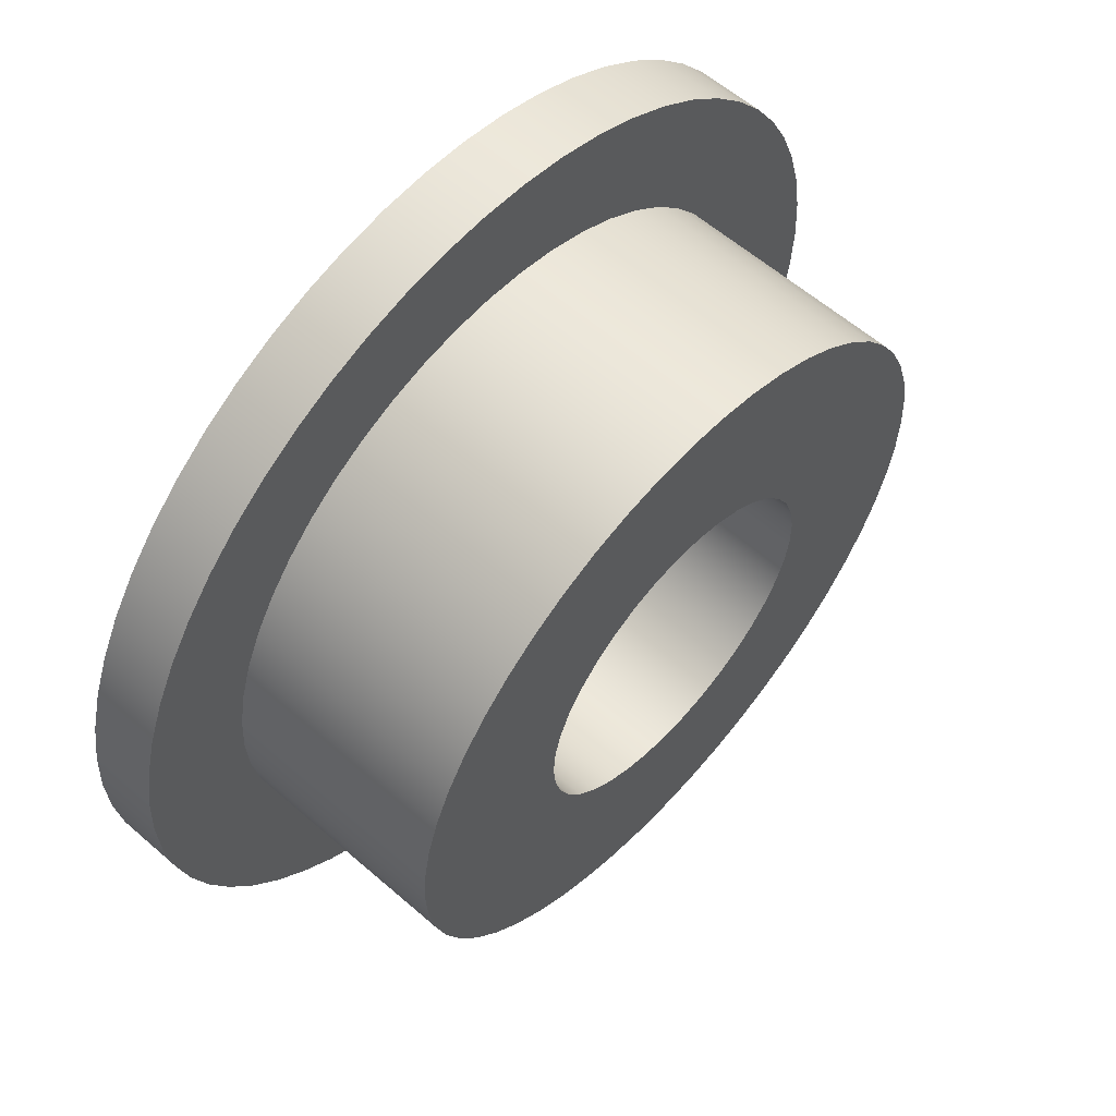
<metadata>
{"format":"obj","ext":"obj","renderer":"f3d","projection":"perspective","resolution":1024,"background":"white","views":[{"elev":59.0,"azim":-48.1,"up":"+Z"}]}
</metadata>
<code>
v 36.75 0 -87.5
v 36.76 0 -87.37
v 36.79 0 -87.25
v 36.85 0 -87.13
v 36.92 0 -87.03
v 37 0 -86.94
v 37.11 0 -86.86
v 37.22 0 -86.8
v 37.34 0 -86.77
v 37.47 0 -86.75
v 37.6 0 -86.76
v 37.72 0 -86.78
v 37.84 0 -86.83
v 37.95 0 -86.9
v 38.04 0 -86.98
v 38.12 0 -87.08
v 38.18 0 -87.19
v 38.23 0 -87.31
v 38.25 0 -87.44
v 38.25 0 -87.56
v 38.23 0 -87.69
v 38.18 0 -87.81
v 38.12 0 -87.92
v 38.04 0 -88.02
v 37.95 0 -88.1
v 37.84 0 -88.17
v 37.72 0 -88.22
v 37.6 0 -88.24
v 37.47 0 -88.25
v 37.34 0 -88.23
v 37.22 0 -88.2
v 37.11 0 -88.14
v 37 0 -88.06
v 36.92 0 -87.97
v 36.85 0 -87.87
v 36.79 0 -87.75
v 36.76 0 -87.63
v 36 0 -87.5
v 36.01 0 -87.68
v 36.04 0 -87.86
v 36.1 0 -88.03
v 36.17 0 -88.2
v 36.27 0 -88.35
v 36.38 0 -88.49
v 36.51 0 -88.62
v 36.65 0 -88.73
v 36.8 0 -88.83
v 36.97 0 -88.9
v 37.14 0 -88.96
v 37.32 0 -88.99
v 37.5 0 -89
v 37.68 0 -88.99
v 37.86 0 -88.96
v 38.03 0 -88.9
v 38.2 0 -88.83
v 38.35 0 -88.73
v 38.49 0 -88.62
v 38.62 0 -88.49
v 38.73 0 -88.35
v 38.83 0 -88.2
v 38.9 0 -88.03
v 38.96 0 -87.86
v 38.99 0 -87.68
v 39 0 -87.5
v 38.99 0 -87.32
v 38.96 0 -87.14
v 38.9 0 -86.97
v 38.83 0 -86.8
v 38.73 0 -86.65
v 38.62 0 -86.51
v 38.49 0 -86.38
v 38.35 0 -86.27
v 38.2 0 -86.17
v 38.03 0 -86.1
v 37.86 0 -86.04
v 37.68 0 -86.01
v 37.5 0 -86
v 37.32 0 -86.01
v 37.14 0 -86.04
v 36.97 0 -86.1
v 36.8 0 -86.17
v 36.65 0 -86.27
v 36.51 0 -86.38
v 36.38 0 -86.51
v 36.27 0 -86.65
v 36.17 0 -86.8
v 36.1 0 -86.97
v 36.04 0 -87.14
v 36.01 0 -87.32
v 36 1 -87.5
v 36.01 1 -87.68
v 36.04 1 -87.86
v 36.1 1 -88.03
v 36.17 1 -88.2
v 36.27 1 -88.35
v 36.38 1 -88.49
v 36.51 1 -88.62
v 36.65 1 -88.73
v 36.8 1 -88.83
v 36.97 1 -88.9
v 37.14 1 -88.96
v 37.32 1 -88.99
v 37.5 1 -89
v 37.68 1 -88.99
v 37.86 1 -88.96
v 38.03 1 -88.9
v 38.2 1 -88.83
v 38.35 1 -88.73
v 38.49 1 -88.62
v 38.62 1 -88.49
v 38.73 1 -88.35
v 38.83 1 -88.2
v 38.9 1 -88.03
v 38.96 1 -87.86
v 38.99 1 -87.68
v 39 1 -87.5
v 38.99 1 -87.32
v 38.96 1 -87.14
v 38.9 1 -86.97
v 38.83 1 -86.8
v 38.73 1 -86.65
v 38.62 1 -86.51
v 38.49 1 -86.38
v 38.35 1 -86.27
v 38.2 1 -86.17
v 38.03 1 -86.1
v 37.86 1 -86.04
v 37.68 1 -86.01
v 37.5 1 -86
v 37.32 1 -86.01
v 37.14 1 -86.04
v 36.97 1 -86.1
v 36.8 1 -86.17
v 36.65 1 -86.27
v 36.51 1 -86.38
v 36.38 1 -86.51
v 36.27 1 -86.65
v 36.17 1 -86.8
v 36.1 1 -86.97
v 36.04 1 -87.14
v 36.01 1 -87.32
v 36 0 -87.5
v 36.01 0 -87.32
v 36.04 0 -87.14
v 36.1 0 -86.97
v 36.17 0 -86.8
v 36.27 0 -86.65
v 36.38 0 -86.51
v 36.51 0 -86.38
v 36.65 0 -86.27
v 36.8 0 -86.17
v 36.97 0 -86.1
v 37.14 0 -86.04
v 37.32 0 -86.01
v 37.5 0 -86
v 37.68 0 -86.01
v 37.86 0 -86.04
v 38.03 0 -86.1
v 38.2 0 -86.17
v 38.35 0 -86.27
v 38.49 0 -86.38
v 38.62 0 -86.51
v 38.73 0 -86.65
v 38.83 0 -86.8
v 38.9 0 -86.97
v 38.96 0 -87.14
v 38.99 0 -87.32
v 39 0 -87.5
v 38.99 0 -87.68
v 38.96 0 -87.86
v 38.9 0 -88.03
v 38.83 0 -88.2
v 38.73 0 -88.35
v 38.62 0 -88.49
v 38.49 0 -88.62
v 38.35 0 -88.73
v 38.2 0 -88.83
v 38.03 0 -88.9
v 37.86 0 -88.96
v 37.68 0 -88.99
v 37.5 0 -89
v 37.32 0 -88.99
v 37.14 0 -88.96
v 36.97 0 -88.9
v 36.8 0 -88.83
v 36.65 0 -88.73
v 36.51 0 -88.62
v 36.38 0 -88.49
v 36.27 0 -88.35
v 36.17 0 -88.2
v 36.1 0 -88.03
v 36.04 0 -87.86
v 36.01 0 -87.68
v 36 0 -87.5
v 36 1 -87.5
v 38.25 1.3 -87.5
v 38.24 1.3 -87.63
v 38.21 1.3 -87.75
v 38.15 1.3 -87.87
v 38.08 1.3 -87.97
v 38 1.3 -88.06
v 37.89 1.3 -88.14
v 37.78 1.3 -88.2
v 37.66 1.3 -88.23
v 37.53 1.3 -88.25
v 37.4 1.3 -88.24
v 37.28 1.3 -88.22
v 37.16 1.3 -88.17
v 37.05 1.3 -88.1
v 36.96 1.3 -88.02
v 36.88 1.3 -87.92
v 36.82 1.3 -87.81
v 36.77 1.3 -87.69
v 36.75 1.3 -87.56
v 36.75 1.3 -87.44
v 36.77 1.3 -87.31
v 36.82 1.3 -87.19
v 36.88 1.3 -87.08
v 36.96 1.3 -86.98
v 37.05 1.3 -86.9
v 37.16 1.3 -86.83
v 37.28 1.3 -86.78
v 37.4 1.3 -86.76
v 37.53 1.3 -86.75
v 37.66 1.3 -86.77
v 37.78 1.3 -86.8
v 37.89 1.3 -86.86
v 38 1.3 -86.94
v 38.08 1.3 -87.03
v 38.15 1.3 -87.13
v 38.21 1.3 -87.25
v 38.24 1.3 -87.37
v 36.75 0 -87.5
v 36.76 0 -87.63
v 36.79 0 -87.75
v 36.85 0 -87.87
v 36.92 0 -87.97
v 37 0 -88.06
v 37.11 0 -88.14
v 37.22 0 -88.2
v 37.34 0 -88.23
v 37.47 0 -88.25
v 37.6 0 -88.24
v 37.72 0 -88.22
v 37.84 0 -88.17
v 37.95 0 -88.1
v 38.04 0 -88.02
v 38.12 0 -87.92
v 38.18 0 -87.81
v 38.23 0 -87.69
v 38.25 0 -87.56
v 38.25 0 -87.44
v 38.23 0 -87.31
v 38.18 0 -87.19
v 38.12 0 -87.08
v 38.04 0 -86.98
v 37.95 0 -86.9
v 37.84 0 -86.83
v 37.72 0 -86.78
v 37.6 0 -86.76
v 37.47 0 -86.75
v 37.34 0 -86.77
v 37.22 0 -86.8
v 37.11 0 -86.86
v 37 0 -86.94
v 36.92 0 -87.03
v 36.85 0 -87.13
v 36.79 0 -87.25
v 36.76 0 -87.37
v 36.75 1.3 -87.56
v 36.75 0 -87.5
v 38.25 1.3 -87.5
v 38.24 1.3 -87.37
v 38.21 1.3 -87.25
v 38.15 1.3 -87.13
v 38.08 1.3 -87.03
v 38 1.3 -86.94
v 37.89 1.3 -86.86
v 37.78 1.3 -86.8
v 37.66 1.3 -86.77
v 37.53 1.3 -86.75
v 37.4 1.3 -86.76
v 37.28 1.3 -86.78
v 37.16 1.3 -86.83
v 37.05 1.3 -86.9
v 36.96 1.3 -86.98
v 36.88 1.3 -87.08
v 36.82 1.3 -87.19
v 36.77 1.3 -87.31
v 36.75 1.3 -87.44
v 36.75 1.3 -87.56
v 36.77 1.3 -87.69
v 36.82 1.3 -87.81
v 36.88 1.3 -87.92
v 36.96 1.3 -88.02
v 37.05 1.3 -88.1
v 37.16 1.3 -88.17
v 37.28 1.3 -88.22
v 37.4 1.3 -88.24
v 37.53 1.3 -88.25
v 37.66 1.3 -88.23
v 37.78 1.3 -88.2
v 37.89 1.3 -88.14
v 38 1.3 -88.06
v 38.08 1.3 -87.97
v 38.15 1.3 -87.87
v 38.21 1.3 -87.75
v 38.24 1.3 -87.63
v 39.5 1.3 -87.5
v 39.49 1.3 -87.71
v 39.46 1.3 -87.92
v 39.4 1.3 -88.12
v 39.33 1.3 -88.31
v 39.23 1.3 -88.5
v 39.12 1.3 -88.68
v 38.99 1.3 -88.84
v 38.84 1.3 -88.99
v 38.68 1.3 -89.12
v 38.5 1.3 -89.23
v 38.31 1.3 -89.33
v 38.12 1.3 -89.4
v 37.92 1.3 -89.46
v 37.71 1.3 -89.49
v 37.5 1.3 -89.5
v 37.29 1.3 -89.49
v 37.08 1.3 -89.46
v 36.88 1.3 -89.4
v 36.69 1.3 -89.33
v 36.5 1.3 -89.23
v 36.32 1.3 -89.12
v 36.16 1.3 -88.99
v 36.01 1.3 -88.84
v 35.88 1.3 -88.68
v 35.77 1.3 -88.5
v 35.67 1.3 -88.31
v 35.6 1.3 -88.12
v 35.54 1.3 -87.92
v 35.51 1.3 -87.71
v 35.5 1.3 -87.5
v 35.51 1.3 -87.29
v 35.54 1.3 -87.08
v 35.6 1.3 -86.88
v 35.67 1.3 -86.69
v 35.77 1.3 -86.5
v 35.88 1.3 -86.32
v 36.01 1.3 -86.16
v 36.16 1.3 -86.01
v 36.32 1.3 -85.88
v 36.5 1.3 -85.77
v 36.69 1.3 -85.67
v 36.88 1.3 -85.6
v 37.08 1.3 -85.54
v 37.29 1.3 -85.51
v 37.5 1.3 -85.5
v 37.71 1.3 -85.51
v 37.92 1.3 -85.54
v 38.12 1.3 -85.6
v 38.31 1.3 -85.67
v 38.5 1.3 -85.77
v 38.68 1.3 -85.88
v 38.84 1.3 -86.01
v 38.99 1.3 -86.16
v 39.12 1.3 -86.32
v 39.23 1.3 -86.5
v 39.33 1.3 -86.69
v 39.4 1.3 -86.88
v 39.46 1.3 -87.08
v 39.49 1.3 -87.29
v 39.5 1.3 -87.5
v 39.49 1.3 -87.29
v 39.46 1.3 -87.08
v 39.4 1.3 -86.88
v 39.33 1.3 -86.69
v 39.23 1.3 -86.5
v 39.12 1.3 -86.32
v 38.99 1.3 -86.16
v 38.84 1.3 -86.01
v 38.68 1.3 -85.88
v 38.5 1.3 -85.77
v 38.31 1.3 -85.67
v 38.12 1.3 -85.6
v 37.92 1.3 -85.54
v 37.71 1.3 -85.51
v 37.5 1.3 -85.5
v 37.29 1.3 -85.51
v 37.08 1.3 -85.54
v 36.88 1.3 -85.6
v 36.69 1.3 -85.67
v 36.5 1.3 -85.77
v 36.32 1.3 -85.88
v 36.16 1.3 -86.01
v 36.01 1.3 -86.16
v 35.88 1.3 -86.32
v 35.77 1.3 -86.5
v 35.67 1.3 -86.69
v 35.6 1.3 -86.88
v 35.54 1.3 -87.08
v 35.51 1.3 -87.29
v 35.5 1.3 -87.5
v 35.51 1.3 -87.71
v 35.54 1.3 -87.92
v 35.6 1.3 -88.12
v 35.67 1.3 -88.31
v 35.77 1.3 -88.5
v 35.88 1.3 -88.68
v 36.01 1.3 -88.84
v 36.16 1.3 -88.99
v 36.32 1.3 -89.12
v 36.5 1.3 -89.23
v 36.69 1.3 -89.33
v 36.88 1.3 -89.4
v 37.08 1.3 -89.46
v 37.29 1.3 -89.49
v 37.5 1.3 -89.5
v 37.71 1.3 -89.49
v 37.92 1.3 -89.46
v 38.12 1.3 -89.4
v 38.31 1.3 -89.33
v 38.5 1.3 -89.23
v 38.68 1.3 -89.12
v 38.84 1.3 -88.99
v 38.99 1.3 -88.84
v 39.12 1.3 -88.68
v 39.23 1.3 -88.5
v 39.33 1.3 -88.31
v 39.4 1.3 -88.12
v 39.46 1.3 -87.92
v 39.49 1.3 -87.71
v 39.5 1 -87.5
v 39.49 1 -87.71
v 39.46 1 -87.92
v 39.4 1 -88.12
v 39.33 1 -88.31
v 39.23 1 -88.5
v 39.12 1 -88.68
v 38.99 1 -88.84
v 38.84 1 -88.99
v 38.68 1 -89.12
v 38.5 1 -89.23
v 38.31 1 -89.33
v 38.12 1 -89.4
v 37.92 1 -89.46
v 37.71 1 -89.49
v 37.5 1 -89.5
v 37.29 1 -89.49
v 37.08 1 -89.46
v 36.88 1 -89.4
v 36.69 1 -89.33
v 36.5 1 -89.23
v 36.32 1 -89.12
v 36.16 1 -88.99
v 36.01 1 -88.84
v 35.88 1 -88.68
v 35.77 1 -88.5
v 35.67 1 -88.31
v 35.6 1 -88.12
v 35.54 1 -87.92
v 35.51 1 -87.71
v 35.5 1 -87.5
v 35.51 1 -87.29
v 35.54 1 -87.08
v 35.6 1 -86.88
v 35.67 1 -86.69
v 35.77 1 -86.5
v 35.88 1 -86.32
v 36.01 1 -86.16
v 36.16 1 -86.01
v 36.32 1 -85.88
v 36.5 1 -85.77
v 36.69 1 -85.67
v 36.88 1 -85.6
v 37.08 1 -85.54
v 37.29 1 -85.51
v 37.5 1 -85.5
v 37.71 1 -85.51
v 37.92 1 -85.54
v 38.12 1 -85.6
v 38.31 1 -85.67
v 38.5 1 -85.77
v 38.68 1 -85.88
v 38.84 1 -86.01
v 38.99 1 -86.16
v 39.12 1 -86.32
v 39.23 1 -86.5
v 39.33 1 -86.69
v 39.4 1 -86.88
v 39.46 1 -87.08
v 39.49 1 -87.29
v 39.5 1 -87.5
v 39.5 1.3 -87.5
v 39.5 1 -87.5
v 39.49 1 -87.29
v 39.46 1 -87.08
v 39.4 1 -86.88
v 39.33 1 -86.69
v 39.23 1 -86.5
v 39.12 1 -86.32
v 38.99 1 -86.16
v 38.84 1 -86.01
v 38.68 1 -85.88
v 38.5 1 -85.77
v 38.31 1 -85.67
v 38.12 1 -85.6
v 37.92 1 -85.54
v 37.71 1 -85.51
v 37.5 1 -85.5
v 37.29 1 -85.51
v 37.08 1 -85.54
v 36.88 1 -85.6
v 36.69 1 -85.67
v 36.5 1 -85.77
v 36.32 1 -85.88
v 36.16 1 -86.01
v 36.01 1 -86.16
v 35.88 1 -86.32
v 35.77 1 -86.5
v 35.67 1 -86.69
v 35.6 1 -86.88
v 35.54 1 -87.08
v 35.51 1 -87.29
v 35.5 1 -87.5
v 35.51 1 -87.71
v 35.54 1 -87.92
v 35.6 1 -88.12
v 35.67 1 -88.31
v 35.77 1 -88.5
v 35.88 1 -88.68
v 36.01 1 -88.84
v 36.16 1 -88.99
v 36.32 1 -89.12
v 36.5 1 -89.23
v 36.69 1 -89.33
v 36.88 1 -89.4
v 37.08 1 -89.46
v 37.29 1 -89.49
v 37.5 1 -89.5
v 37.71 1 -89.49
v 37.92 1 -89.46
v 38.12 1 -89.4
v 38.31 1 -89.33
v 38.5 1 -89.23
v 38.68 1 -89.12
v 38.84 1 -88.99
v 38.99 1 -88.84
v 39.12 1 -88.68
v 39.23 1 -88.5
v 39.33 1 -88.31
v 39.4 1 -88.12
v 39.46 1 -87.92
v 39.49 1 -87.71
v 36 1 -87.5
v 36.01 1 -87.32
v 36.04 1 -87.14
v 36.1 1 -86.97
v 36.17 1 -86.8
v 36.27 1 -86.65
v 36.38 1 -86.51
v 36.51 1 -86.38
v 36.65 1 -86.27
v 36.8 1 -86.17
v 36.97 1 -86.1
v 37.14 1 -86.04
v 37.32 1 -86.01
v 37.5 1 -86
v 37.68 1 -86.01
v 37.86 1 -86.04
v 38.03 1 -86.1
v 38.2 1 -86.17
v 38.35 1 -86.27
v 38.49 1 -86.38
v 38.62 1 -86.51
v 38.73 1 -86.65
v 38.83 1 -86.8
v 38.9 1 -86.97
v 38.96 1 -87.14
v 38.99 1 -87.32
v 39 1 -87.5
v 38.99 1 -87.68
v 38.96 1 -87.86
v 38.9 1 -88.03
v 38.83 1 -88.2
v 38.73 1 -88.35
v 38.62 1 -88.49
v 38.49 1 -88.62
v 38.35 1 -88.73
v 38.2 1 -88.83
v 38.03 1 -88.9
v 37.86 1 -88.96
v 37.68 1 -88.99
v 37.5 1 -89
v 37.32 1 -88.99
v 37.14 1 -88.96
v 36.97 1 -88.9
v 36.8 1 -88.83
v 36.65 1 -88.73
v 36.51 1 -88.62
v 36.38 1 -88.49
v 36.27 1 -88.35
v 36.17 1 -88.2
v 36.1 1 -88.03
v 36.04 1 -87.86
v 36.01 1 -87.68
f 2 89 1
f 1 89 38
f 1 38 39
f 89 2 88
f 88 2 3
f 88 3 87
f 87 3 86
f 86 3 4
f 86 4 85
f 85 4 5
f 85 5 84
f 84 5 6
f 84 6 83
f 83 6 82
f 82 6 7
f 82 7 81
f 81 7 8
f 81 8 80
f 80 8 79
f 79 8 9
f 79 9 78
f 78 9 10
f 78 10 77
f 77 10 11
f 77 11 76
f 76 11 75
f 75 11 12
f 75 12 74
f 74 12 13
f 74 13 73
f 73 13 72
f 72 13 14
f 72 14 71
f 71 14 15
f 71 15 70
f 70 15 16
f 70 16 69
f 69 16 68
f 68 16 17
f 68 17 67
f 67 17 18
f 67 18 66
f 66 18 65
f 65 18 19
f 65 19 64
f 64 19 20
f 64 20 63
f 63 20 21
f 63 21 62
f 62 21 61
f 61 21 22
f 61 22 60
f 60 22 23
f 60 23 59
f 59 23 58
f 58 23 24
f 58 24 57
f 57 24 25
f 57 25 56
f 56 25 26
f 56 26 55
f 55 26 54
f 54 26 27
f 54 27 53
f 53 27 28
f 53 28 52
f 52 28 51
f 51 28 29
f 51 29 50
f 50 29 30
f 50 30 49
f 49 30 31
f 49 31 48
f 48 31 47
f 47 31 32
f 47 32 46
f 46 32 33
f 46 33 45
f 45 33 44
f 44 33 34
f 44 34 43
f 43 34 35
f 43 35 42
f 42 35 36
f 42 36 41
f 41 36 40
f 40 36 37
f 40 37 39
f 39 37 1
f 91 193 90
f 90 193 194
f 195 142 141
f 141 142 143
f 141 143 144
f 91 92 193
f 193 92 192
f 192 92 93
f 192 93 191
f 191 93 94
f 191 94 190
f 190 94 95
f 190 95 189
f 189 95 96
f 189 96 188
f 188 96 97
f 188 97 187
f 187 97 98
f 187 98 186
f 186 98 99
f 186 99 185
f 185 99 100
f 185 100 184
f 184 100 101
f 184 101 183
f 183 101 102
f 183 102 182
f 182 102 103
f 182 103 181
f 181 103 104
f 181 104 180
f 180 104 105
f 180 105 179
f 179 105 106
f 179 106 178
f 178 106 107
f 178 107 177
f 177 107 108
f 177 108 176
f 176 108 109
f 176 109 175
f 175 109 110
f 175 110 174
f 174 110 111
f 174 111 173
f 173 111 112
f 173 112 172
f 172 112 113
f 172 113 171
f 171 113 114
f 171 114 170
f 170 114 115
f 170 115 169
f 169 115 116
f 169 116 168
f 168 116 117
f 168 117 167
f 167 117 118
f 167 118 166
f 166 118 119
f 166 119 165
f 165 119 120
f 165 120 164
f 164 120 121
f 164 121 163
f 163 121 122
f 163 122 162
f 162 122 123
f 162 123 161
f 161 123 124
f 161 124 160
f 160 124 125
f 160 125 159
f 159 125 126
f 159 126 158
f 158 126 127
f 158 127 157
f 157 127 128
f 157 128 156
f 156 128 129
f 156 129 155
f 155 129 130
f 155 130 154
f 154 130 131
f 154 131 153
f 153 131 132
f 153 132 152
f 152 132 133
f 152 133 151
f 151 133 134
f 151 134 150
f 150 134 135
f 150 135 149
f 149 135 136
f 149 136 148
f 148 136 137
f 148 137 147
f 147 137 138
f 147 138 146
f 146 138 139
f 146 139 145
f 145 139 140
f 145 140 144
f 144 140 141
f 197 251 196
f 196 251 252
f 196 252 232
f 232 252 253
f 232 253 231
f 231 253 254
f 231 254 230
f 230 254 255
f 230 255 229
f 229 255 256
f 229 256 228
f 228 256 257
f 228 257 227
f 227 257 258
f 227 258 226
f 226 258 259
f 226 259 225
f 225 259 260
f 225 260 224
f 224 260 261
f 224 261 223
f 223 261 262
f 223 262 222
f 222 262 263
f 222 263 221
f 221 263 264
f 221 264 220
f 220 264 265
f 220 265 219
f 219 265 266
f 219 266 218
f 218 266 267
f 218 267 217
f 217 267 268
f 217 268 216
f 216 268 269
f 216 269 215
f 215 269 271
f 215 271 214
f 270 233 234
f 270 234 213
f 213 234 235
f 213 235 212
f 212 235 236
f 212 236 211
f 211 236 237
f 211 237 210
f 210 237 238
f 210 238 209
f 209 238 239
f 209 239 208
f 208 239 240
f 208 240 207
f 207 240 241
f 207 241 206
f 206 241 242
f 206 242 205
f 205 242 243
f 205 243 204
f 204 243 244
f 204 244 203
f 203 244 245
f 203 245 202
f 202 245 246
f 202 246 201
f 201 246 247
f 201 247 200
f 200 247 248
f 200 248 199
f 199 248 249
f 199 249 198
f 198 249 250
f 198 250 197
f 197 250 251
f 273 368 272
f 272 368 309
f 272 309 310
f 368 273 367
f 367 273 274
f 367 274 366
f 366 274 365
f 365 274 275
f 365 275 364
f 364 275 363
f 363 275 276
f 363 276 362
f 362 276 277
f 362 277 361
f 361 277 360
f 360 277 278
f 360 278 359
f 359 278 358
f 358 278 279
f 358 279 357
f 357 279 280
f 357 280 356
f 356 280 355
f 355 280 281
f 355 281 354
f 354 281 282
f 354 282 353
f 353 282 352
f 352 282 283
f 352 283 351
f 351 283 350
f 350 283 284
f 350 284 349
f 349 284 285
f 349 285 348
f 348 285 347
f 347 285 286
f 347 286 346
f 346 286 345
f 345 286 287
f 345 287 344
f 344 287 288
f 344 288 343
f 343 288 342
f 342 288 289
f 342 289 341
f 341 289 290
f 341 290 340
f 340 290 339
f 339 290 291
f 339 291 338
f 338 291 337
f 337 291 292
f 337 292 336
f 336 292 293
f 336 293 335
f 335 293 334
f 334 293 294
f 334 294 333
f 333 294 295
f 333 295 332
f 332 295 331
f 331 295 296
f 331 296 330
f 330 296 329
f 329 296 297
f 329 297 328
f 328 297 298
f 328 298 327
f 327 298 326
f 326 298 299
f 326 299 325
f 325 299 324
f 324 299 300
f 324 300 323
f 323 300 301
f 323 301 322
f 322 301 321
f 321 301 302
f 321 302 320
f 320 302 303
f 320 303 319
f 319 303 318
f 318 303 304
f 318 304 317
f 317 304 316
f 316 304 305
f 316 305 315
f 315 305 306
f 315 306 314
f 314 306 313
f 313 306 307
f 313 307 312
f 312 307 311
f 311 307 308
f 311 308 310
f 310 308 272
f 370 488 369
f 369 488 489
f 490 429 428
f 428 429 430
f 428 430 431
f 370 371 488
f 488 371 487
f 487 371 372
f 487 372 486
f 486 372 373
f 486 373 485
f 485 373 374
f 485 374 484
f 484 374 375
f 484 375 483
f 483 375 376
f 483 376 482
f 482 376 377
f 482 377 481
f 481 377 378
f 481 378 480
f 480 378 379
f 480 379 479
f 479 379 380
f 479 380 478
f 478 380 381
f 478 381 477
f 477 381 382
f 477 382 476
f 476 382 383
f 476 383 475
f 475 383 384
f 475 384 474
f 474 384 385
f 474 385 473
f 473 385 386
f 473 386 472
f 472 386 387
f 472 387 471
f 471 387 388
f 471 388 470
f 470 388 389
f 470 389 469
f 469 389 390
f 469 390 468
f 468 390 391
f 468 391 467
f 467 391 392
f 467 392 466
f 466 392 393
f 466 393 465
f 465 393 394
f 465 394 464
f 464 394 395
f 464 395 463
f 463 395 396
f 463 396 462
f 462 396 397
f 462 397 461
f 461 397 398
f 461 398 460
f 460 398 399
f 460 399 459
f 459 399 400
f 459 400 458
f 458 400 401
f 458 401 457
f 457 401 402
f 457 402 456
f 456 402 403
f 456 403 455
f 455 403 404
f 455 404 454
f 454 404 405
f 454 405 453
f 453 405 406
f 453 406 452
f 452 406 407
f 452 407 451
f 451 407 408
f 451 408 450
f 450 408 409
f 450 409 449
f 449 409 410
f 449 410 448
f 448 410 411
f 448 411 447
f 447 411 412
f 447 412 446
f 446 412 413
f 446 413 445
f 445 413 414
f 445 414 444
f 444 414 415
f 444 415 443
f 443 415 416
f 443 416 442
f 442 416 417
f 442 417 441
f 441 417 418
f 441 418 440
f 440 418 419
f 440 419 439
f 439 419 420
f 439 420 438
f 438 420 421
f 438 421 437
f 437 421 422
f 437 422 436
f 436 422 423
f 436 423 435
f 435 423 424
f 435 424 434
f 434 424 425
f 434 425 433
f 433 425 426
f 433 426 432
f 432 426 427
f 432 427 431
f 431 427 428
f 550 491 577
f 577 491 492
f 577 492 576
f 576 492 493
f 576 493 575
f 575 493 494
f 575 494 574
f 574 494 495
f 574 495 573
f 573 495 496
f 573 496 572
f 572 496 497
f 572 497 571
f 571 497 498
f 571 498 570
f 570 498 499
f 570 499 500
f 570 500 569
f 569 500 501
f 569 501 568
f 568 501 502
f 568 502 567
f 567 502 503
f 567 503 566
f 566 503 504
f 566 504 565
f 565 504 505
f 565 505 564
f 564 505 506
f 564 506 507
f 564 507 563
f 563 507 508
f 563 508 562
f 562 508 509
f 562 509 561
f 561 509 510
f 561 510 560
f 560 510 511
f 560 511 559
f 559 511 512
f 559 512 558
f 558 512 513
f 558 513 514
f 558 514 557
f 557 514 515
f 557 515 556
f 556 515 516
f 556 516 555
f 555 516 517
f 555 517 554
f 554 517 518
f 554 518 553
f 553 518 519
f 553 519 552
f 552 519 520
f 552 520 551
f 551 520 521
f 551 521 522
f 551 522 602
f 602 522 523
f 602 523 601
f 601 523 524
f 601 524 600
f 600 524 525
f 600 525 599
f 599 525 526
f 599 526 598
f 598 526 527
f 598 527 597
f 597 527 528
f 597 528 596
f 596 528 529
f 596 529 530
f 596 530 595
f 595 530 531
f 595 531 594
f 594 531 532
f 594 532 593
f 593 532 533
f 593 533 592
f 592 533 534
f 592 534 591
f 591 534 535
f 591 535 590
f 590 535 536
f 590 536 537
f 590 537 589
f 589 537 538
f 589 538 588
f 588 538 539
f 588 539 587
f 587 539 540
f 587 540 586
f 586 540 541
f 586 541 585
f 585 541 542
f 585 542 584
f 584 542 543
f 584 543 544
f 584 544 583
f 583 544 545
f 583 545 582
f 582 545 546
f 582 546 581
f 581 546 547
f 581 547 580
f 580 547 548
f 580 548 579
f 579 548 549
f 579 549 578
f 578 549 550
f 578 550 577

</code>
